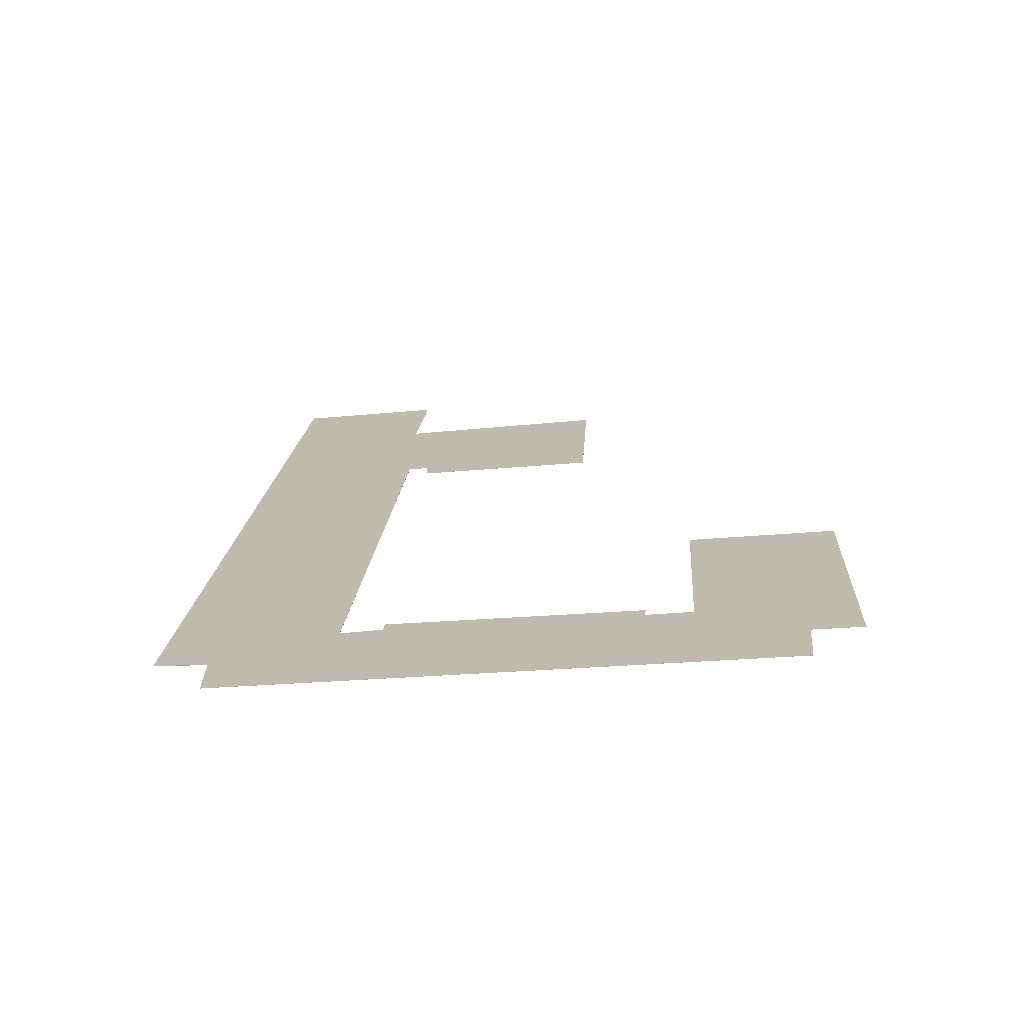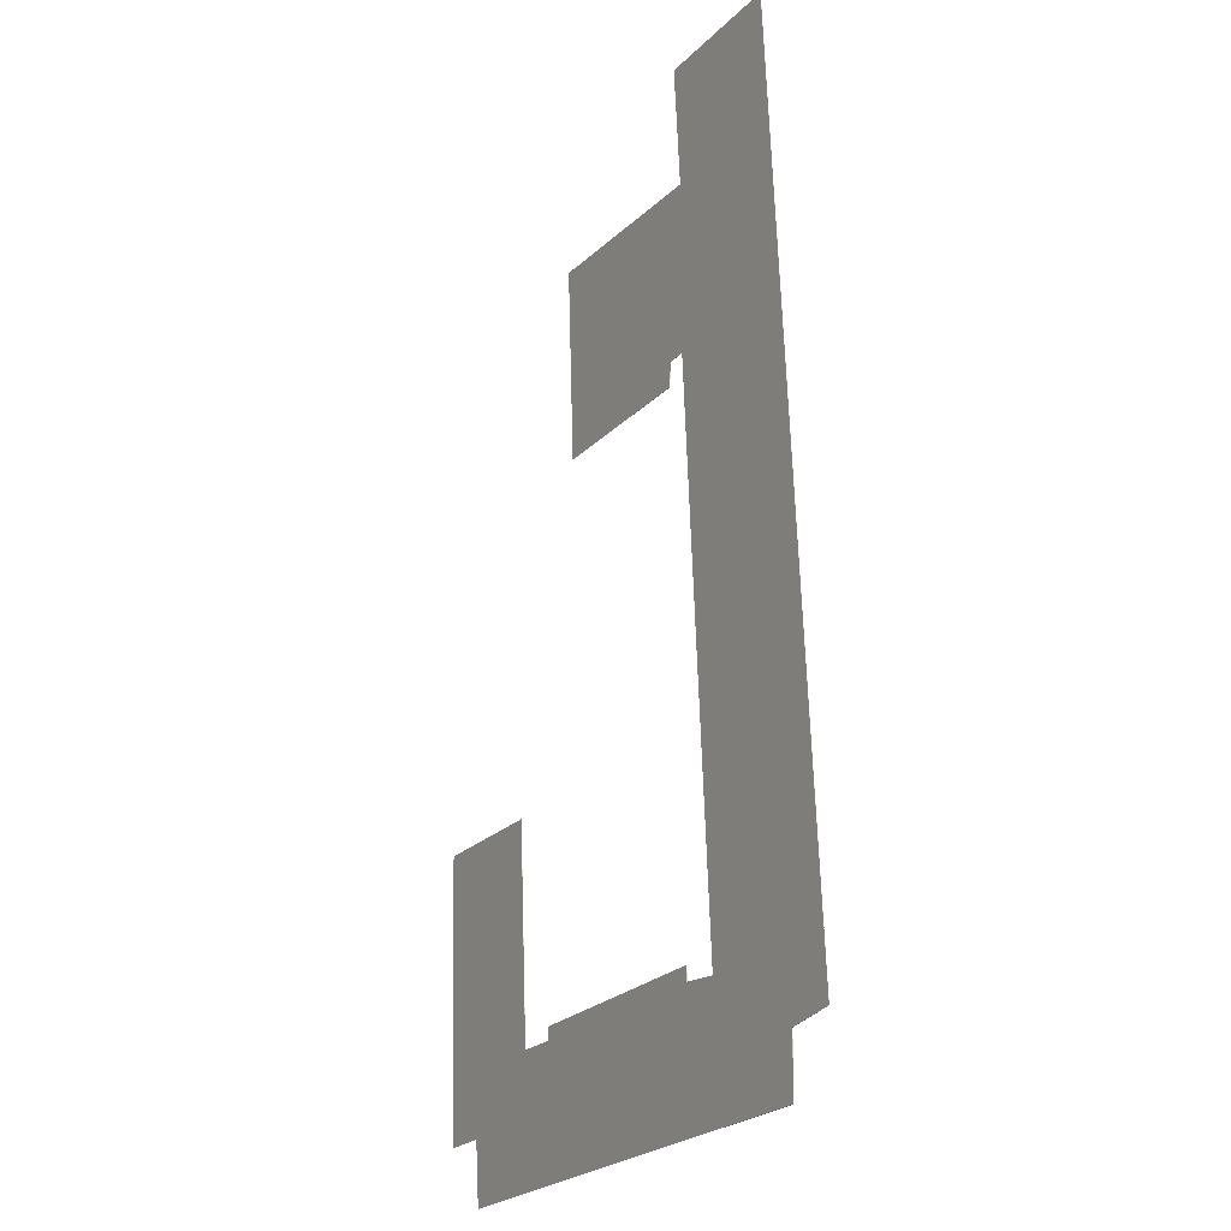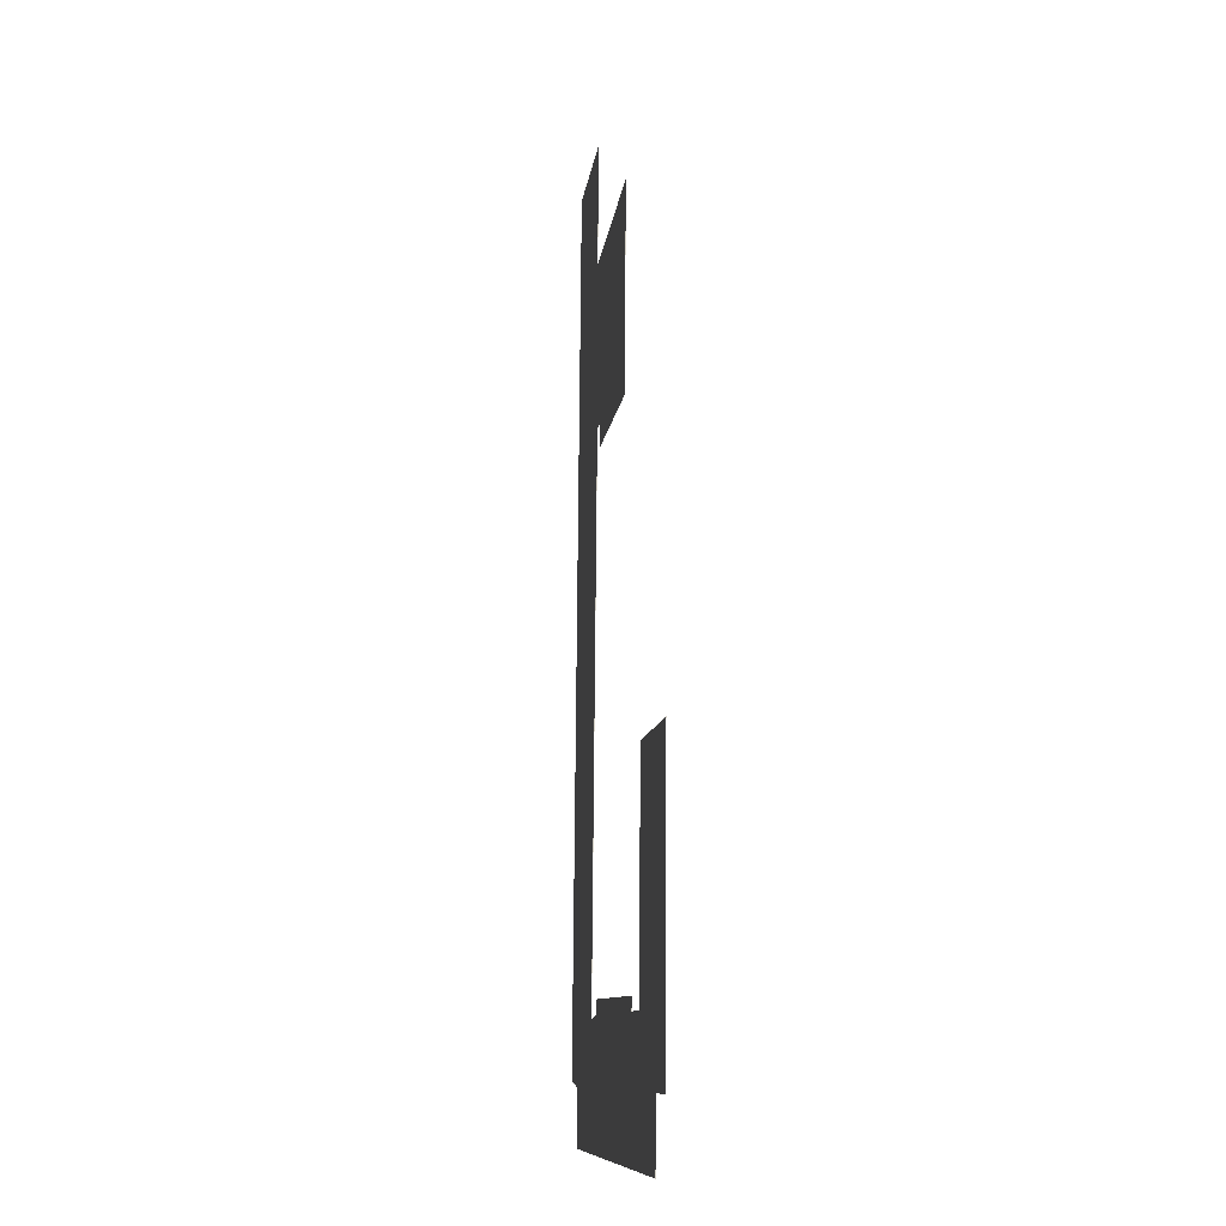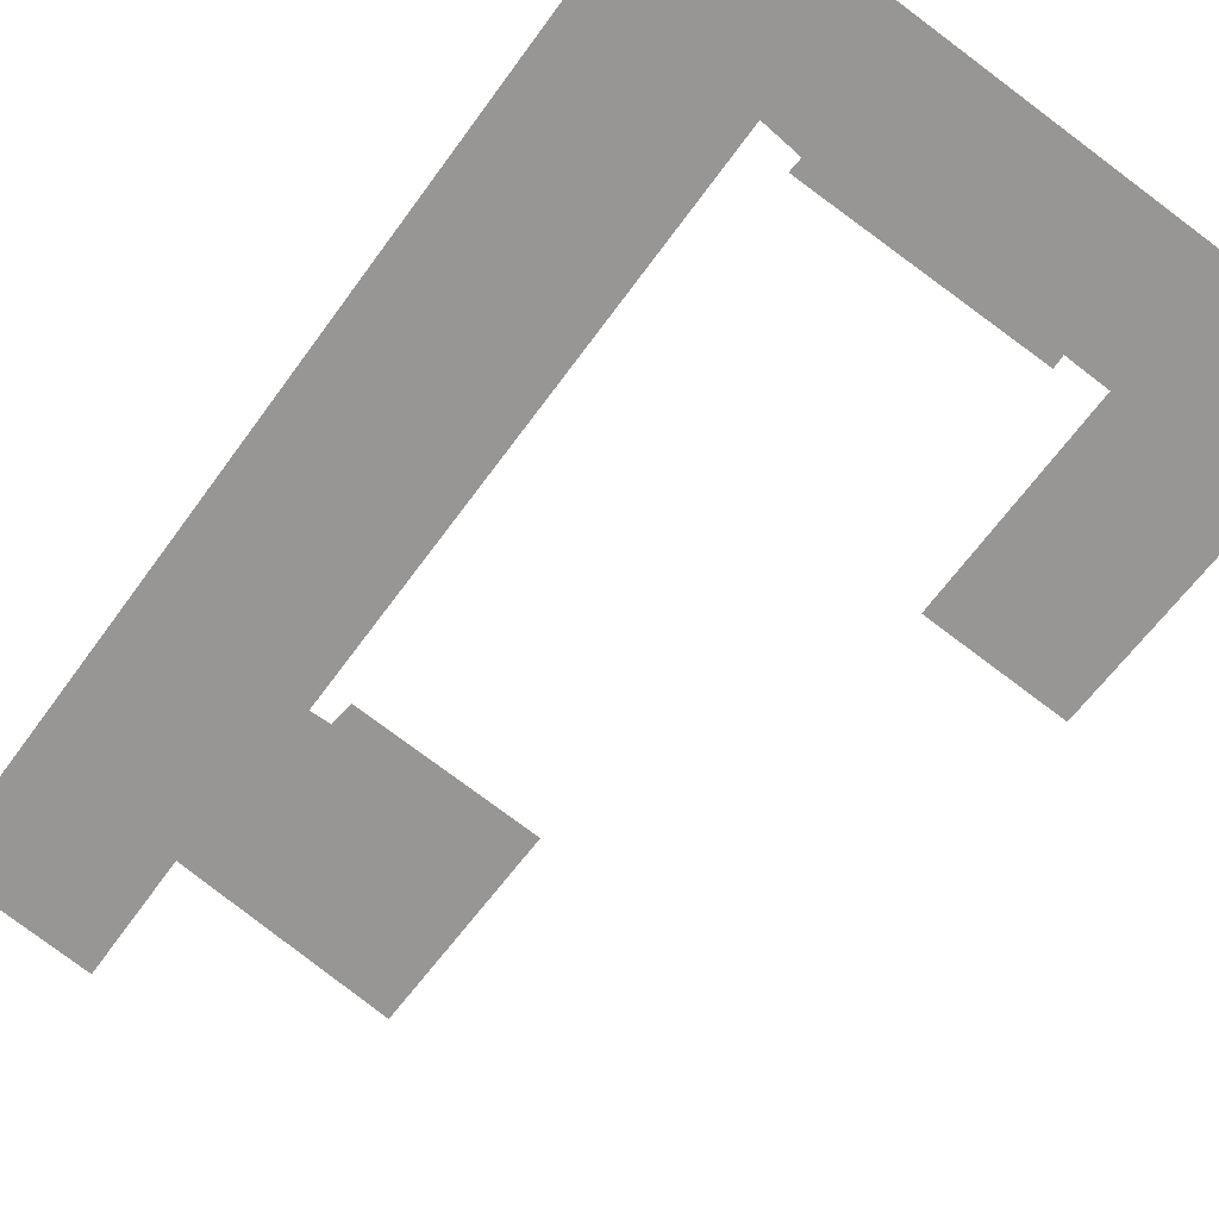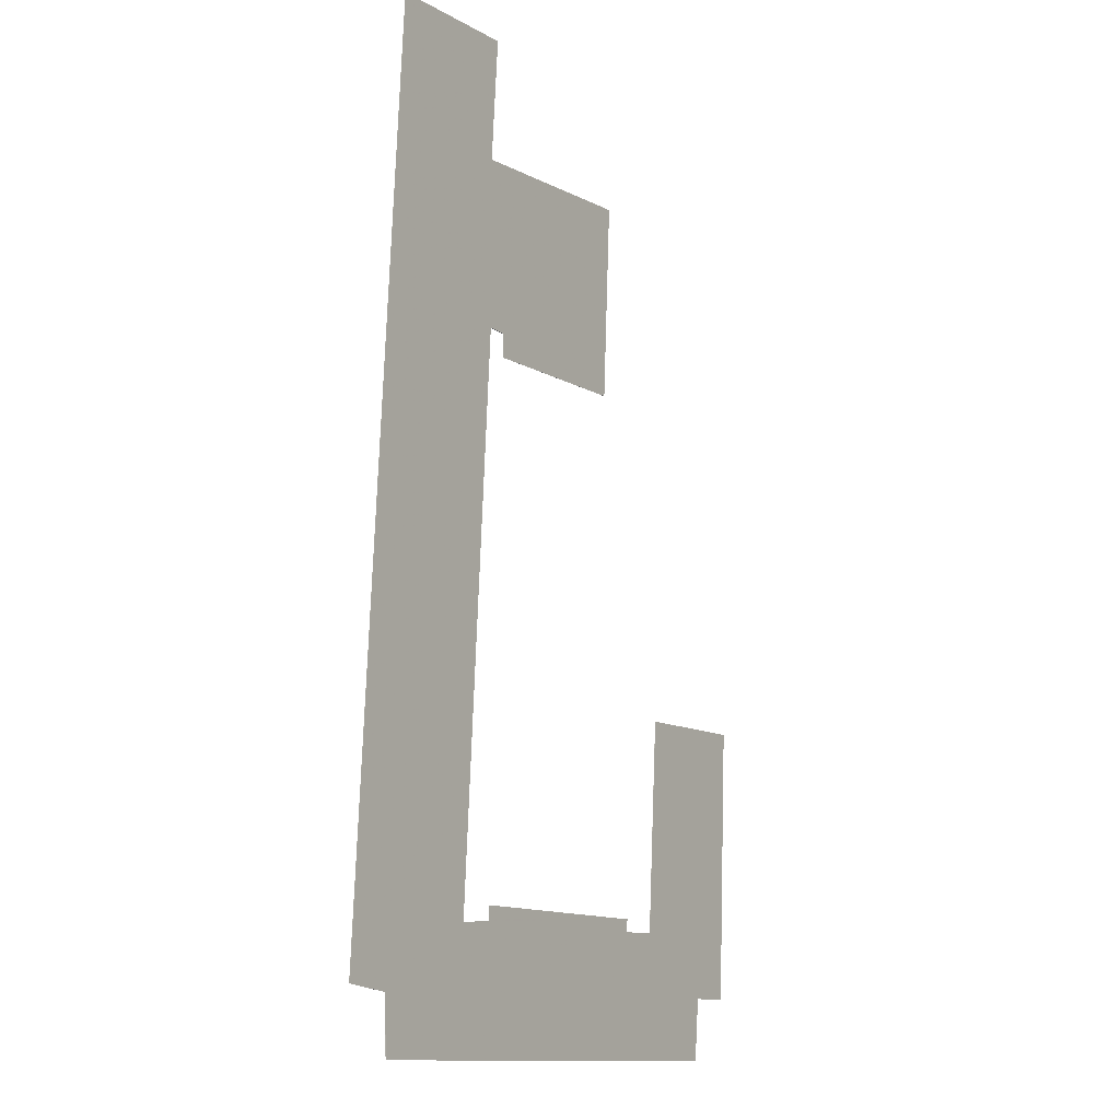
<metadata>
{"format":"obj","ext":"obj","renderer":"f3d","projection":"perspective","resolution":1024,"background":"white","views":[{"elev":-73.5,"azim":-175.4,"up":"+Z"},{"elev":-18.6,"azim":60.7,"up":"+Z"},{"elev":-12.9,"azim":-97.2,"up":"+Z"},{"elev":-67.9,"azim":139.7,"up":"+Y"},{"elev":-8.1,"azim":123.4,"up":"+Z"}]}
</metadata>
<code>
v -0.6568 -0.1498 -7.858
v -0.6911 -0.1498 -7.86
v -0.6996 -0.1498 -7.66
v -0.5979 -0.1498 -7.656
v -0.6525 -0.1498 -7.903
v -0.5884 -0.1498 -7.809
v -0.557 -0.1498 -7.808
v -0.4012 -0.1498 -7.421
v -0.529 -0.1498 -7.424
v -0.5364 -0.1498 -7.284
v -0.4004 -0.1498 -7.404
v -0.5578 -0.1498 -7.799
v -0.3869 -0.1498 -7.788
v -0.3869 -0.1498 -7.798
v -0.3864 -0.1498 -7.285
v -0.3862 -0.1498 -7.403
v -0.3585 -0.1498 -7.799
v -0.3932 -0.1498 -7.199
v -0.288 -0.1498 -7.199
v -0.2786 -0.1498 -7.881
v -0.2775 -0.1498 -7.84
v -0.2422 -0.1498 -7.833
v -0.6996 -0.1499 -7.66
v -0.6911 -0.1499 -7.86
v -0.6568 -0.1499 -7.858
v -0.5979 -0.1499 -7.656
v -0.6525 -0.1499 -7.903
v -0.5884 -0.1499 -7.809
v -0.557 -0.1499 -7.808
v -0.5364 -0.1499 -7.284
v -0.529 -0.1499 -7.424
v -0.4012 -0.1499 -7.421
v -0.4004 -0.1499 -7.404
v -0.3869 -0.1499 -7.788
v -0.5578 -0.1499 -7.799
v -0.3869 -0.1499 -7.798
v -0.3864 -0.1499 -7.285
v -0.3862 -0.1499 -7.403
v -0.3585 -0.1499 -7.799
v -0.288 -0.1499 -7.199
v -0.3932 -0.1499 -7.199
v -0.2786 -0.1499 -7.881
v -0.2775 -0.1499 -7.84
v -0.2422 -0.1499 -7.833
v -0.6996 -0.1499 -7.66
v -0.5979 -0.1499 -7.656
v -0.5979 -0.1498 -7.656
v -0.6996 -0.1498 -7.66
v -0.6911 -0.1499 -7.86
v -0.6996 -0.1499 -7.66
v -0.6996 -0.1498 -7.66
v -0.6911 -0.1498 -7.86
v -0.6568 -0.1499 -7.858
v -0.6911 -0.1499 -7.86
v -0.6911 -0.1498 -7.86
v -0.6568 -0.1498 -7.858
v -0.6525 -0.1499 -7.903
v -0.6568 -0.1499 -7.858
v -0.6568 -0.1498 -7.858
v -0.6525 -0.1498 -7.903
v -0.2786 -0.1499 -7.881
v -0.6525 -0.1499 -7.903
v -0.6525 -0.1498 -7.903
v -0.2786 -0.1498 -7.881
v -0.2775 -0.1499 -7.84
v -0.2786 -0.1499 -7.881
v -0.2786 -0.1498 -7.881
v -0.2775 -0.1498 -7.84
v -0.2422 -0.1499 -7.833
v -0.2775 -0.1499 -7.84
v -0.2775 -0.1498 -7.84
v -0.2422 -0.1498 -7.833
v -0.288 -0.1499 -7.199
v -0.2422 -0.1499 -7.833
v -0.2422 -0.1498 -7.833
v -0.288 -0.1498 -7.199
v -0.3932 -0.1499 -7.199
v -0.288 -0.1499 -7.199
v -0.288 -0.1498 -7.199
v -0.3932 -0.1498 -7.199
v -0.3864 -0.1499 -7.285
v -0.3932 -0.1499 -7.199
v -0.3932 -0.1498 -7.199
v -0.3864 -0.1498 -7.285
v -0.5364 -0.1499 -7.284
v -0.3864 -0.1499 -7.285
v -0.3864 -0.1498 -7.285
v -0.5364 -0.1498 -7.284
v -0.529 -0.1499 -7.424
v -0.5364 -0.1499 -7.284
v -0.5364 -0.1498 -7.284
v -0.529 -0.1498 -7.424
v -0.4012 -0.1499 -7.421
v -0.529 -0.1499 -7.424
v -0.529 -0.1498 -7.424
v -0.4012 -0.1498 -7.421
v -0.4004 -0.1499 -7.404
v -0.4012 -0.1499 -7.421
v -0.4012 -0.1498 -7.421
v -0.4004 -0.1498 -7.404
v -0.3862 -0.1499 -7.403
v -0.4004 -0.1499 -7.404
v -0.4004 -0.1498 -7.404
v -0.3862 -0.1498 -7.403
v -0.3585 -0.1499 -7.799
v -0.3862 -0.1499 -7.403
v -0.3862 -0.1498 -7.403
v -0.3585 -0.1498 -7.799
v -0.3869 -0.1499 -7.798
v -0.3585 -0.1499 -7.799
v -0.3585 -0.1498 -7.799
v -0.3869 -0.1498 -7.798
v -0.3869 -0.1499 -7.788
v -0.3869 -0.1499 -7.798
v -0.3869 -0.1498 -7.798
v -0.3869 -0.1498 -7.788
v -0.5578 -0.1499 -7.799
v -0.3869 -0.1499 -7.788
v -0.3869 -0.1498 -7.788
v -0.5578 -0.1498 -7.799
v -0.557 -0.1499 -7.808
v -0.5578 -0.1499 -7.799
v -0.5578 -0.1498 -7.799
v -0.557 -0.1498 -7.808
v -0.5884 -0.1499 -7.809
v -0.557 -0.1499 -7.808
v -0.557 -0.1498 -7.808
v -0.5884 -0.1498 -7.809
v -0.5979 -0.1499 -7.656
v -0.5884 -0.1499 -7.809
v -0.5884 -0.1498 -7.809
v -0.5979 -0.1498 -7.656
f 1 2 3
f 1 3 4
f 5 1 4
f 5 4 6
f 5 6 7
f 8 9 10
f 11 8 10
f 7 12 13
f 7 13 14
f 5 7 14
f 11 10 15
f 16 11 15
f 5 14 17
f 17 16 15
f 15 18 19
f 17 15 19
f 20 5 17
f 20 17 19
f 21 20 19
f 22 21 19
f 23 24 25
f 26 23 25
f 26 25 27
f 28 26 27
f 29 28 27
f 30 31 32
f 30 32 33
f 34 35 29
f 36 34 29
f 36 29 27
f 37 30 33
f 37 33 38
f 37 38 39
f 39 36 27
f 40 41 37
f 40 37 39
f 39 27 42
f 40 39 42
f 40 42 43
f 44 40 43
f 45 46 47
f 45 47 48
f 49 50 51
f 49 51 52
f 53 54 55
f 53 55 56
f 57 58 59
f 57 59 60
f 61 62 63
f 61 63 64
f 65 66 67
f 65 67 68
f 69 70 71
f 69 71 72
f 73 74 75
f 73 75 76
f 77 78 79
f 77 79 80
f 81 82 83
f 81 83 84
f 85 86 87
f 85 87 88
f 89 90 91
f 89 91 92
f 93 94 95
f 93 95 96
f 97 98 99
f 97 99 100
f 101 102 103
f 101 103 104
f 105 106 107
f 105 107 108
f 109 110 111
f 109 111 112
f 113 114 115
f 113 115 116
f 117 118 119
f 117 119 120
f 121 122 123
f 121 123 124
f 125 126 127
f 125 127 128
f 129 130 131
f 129 131 132

</code>
